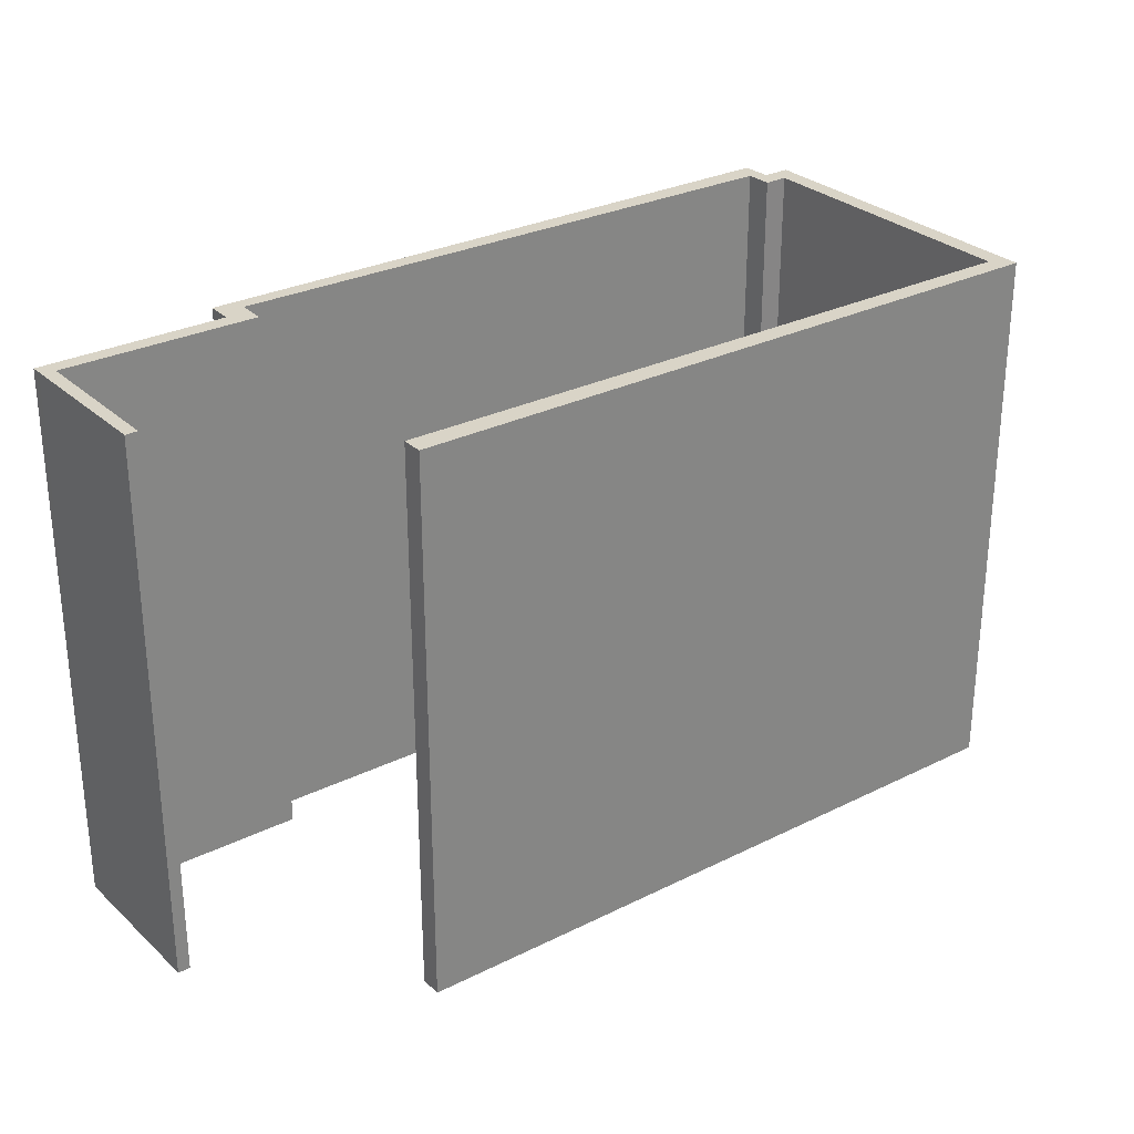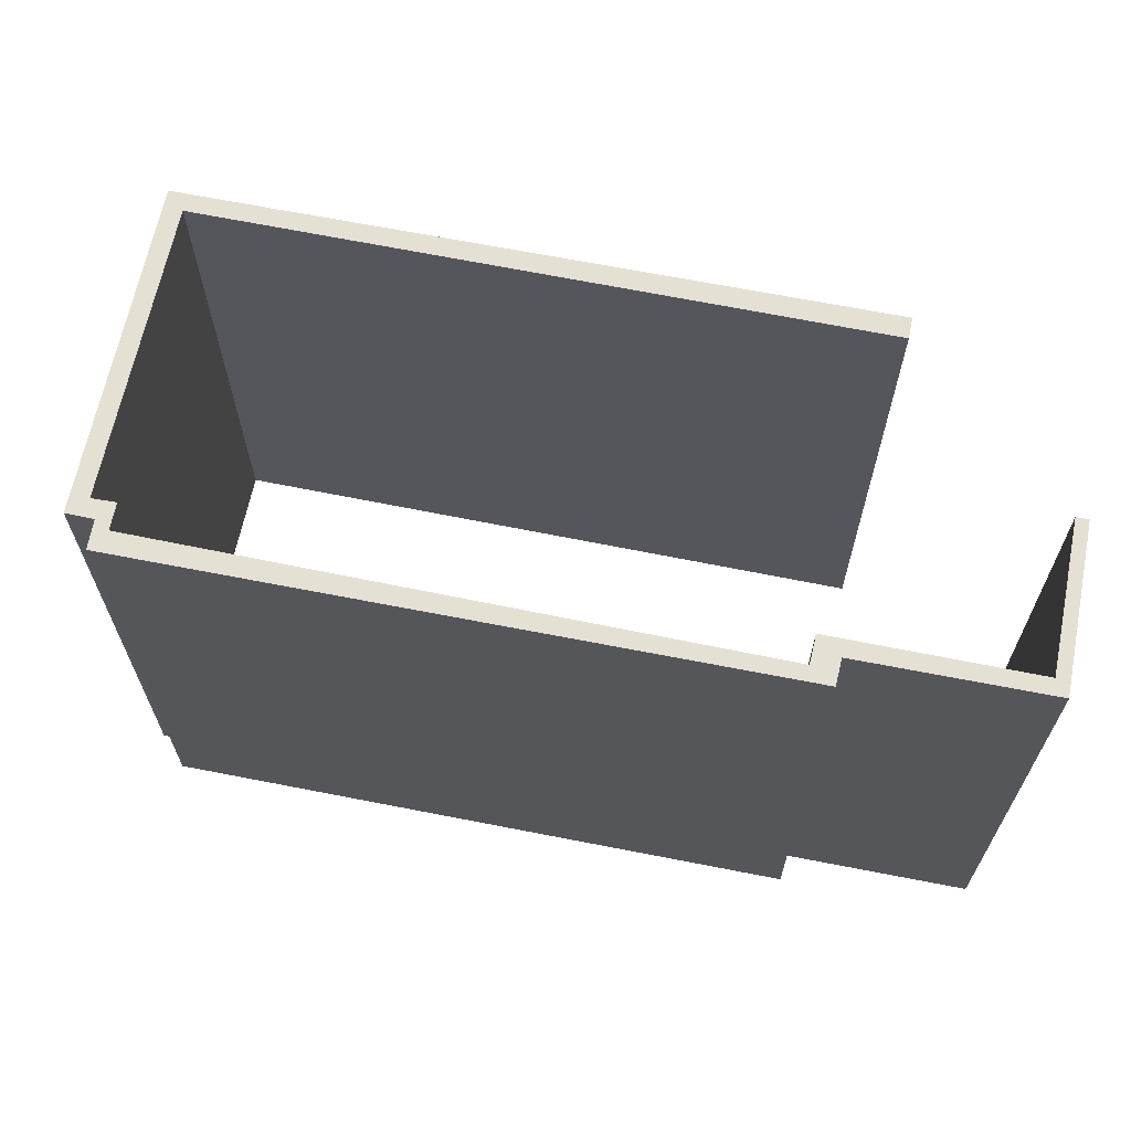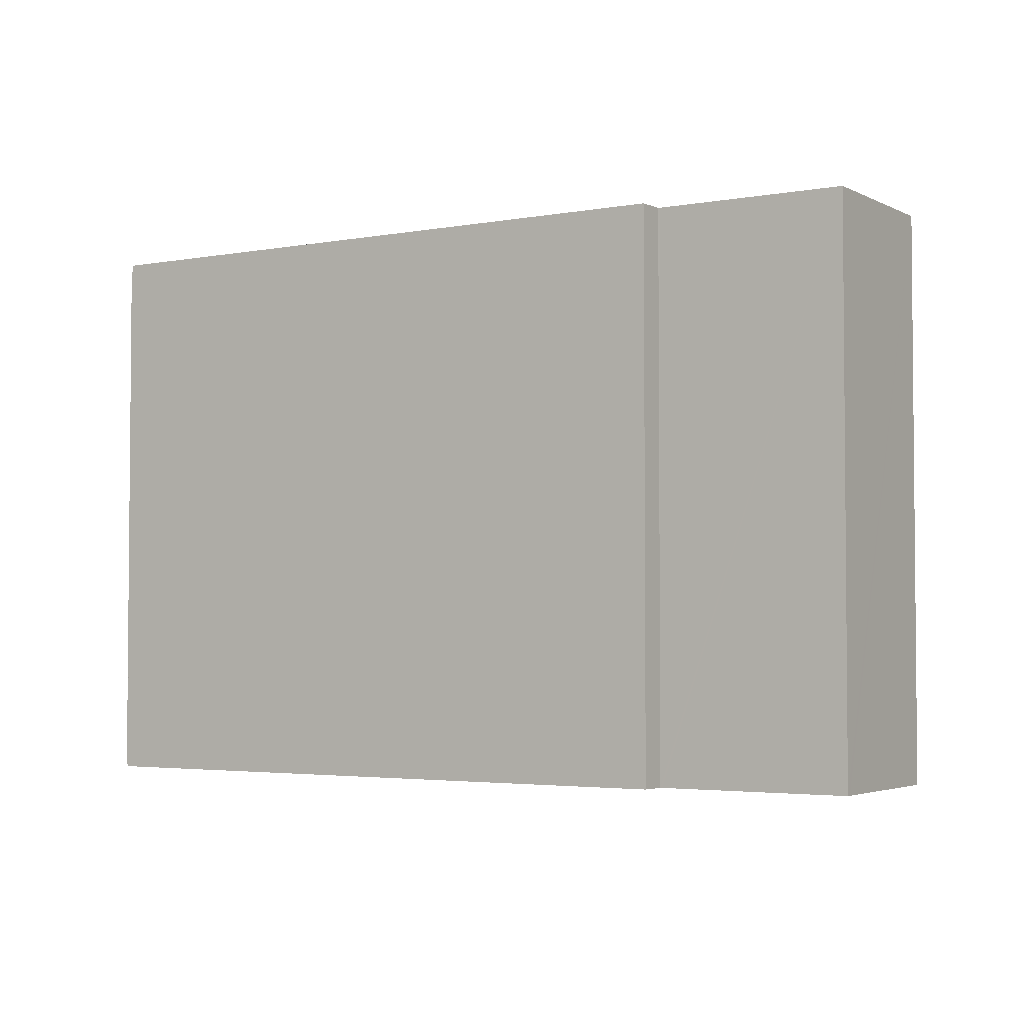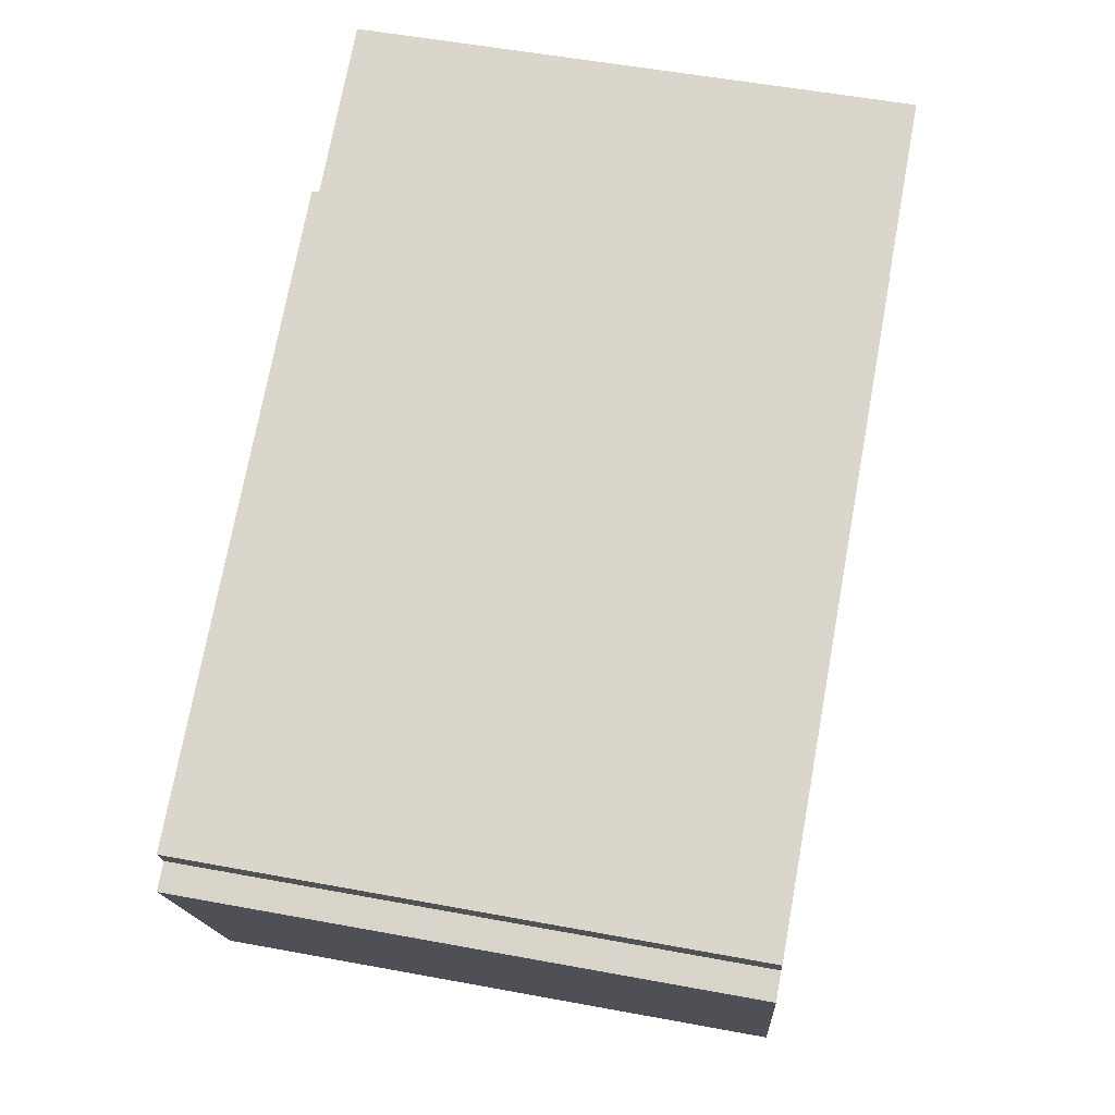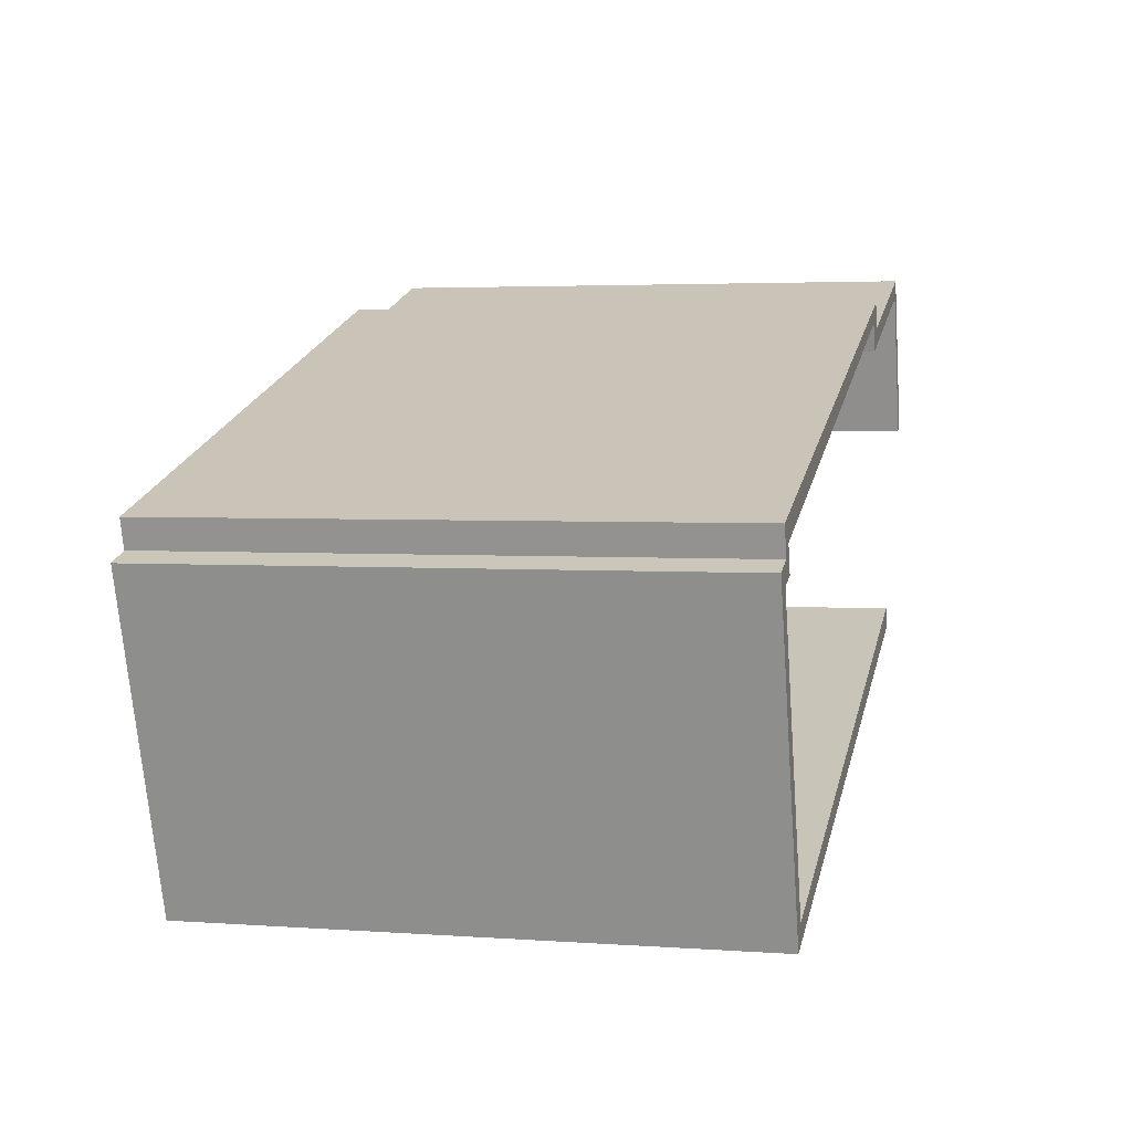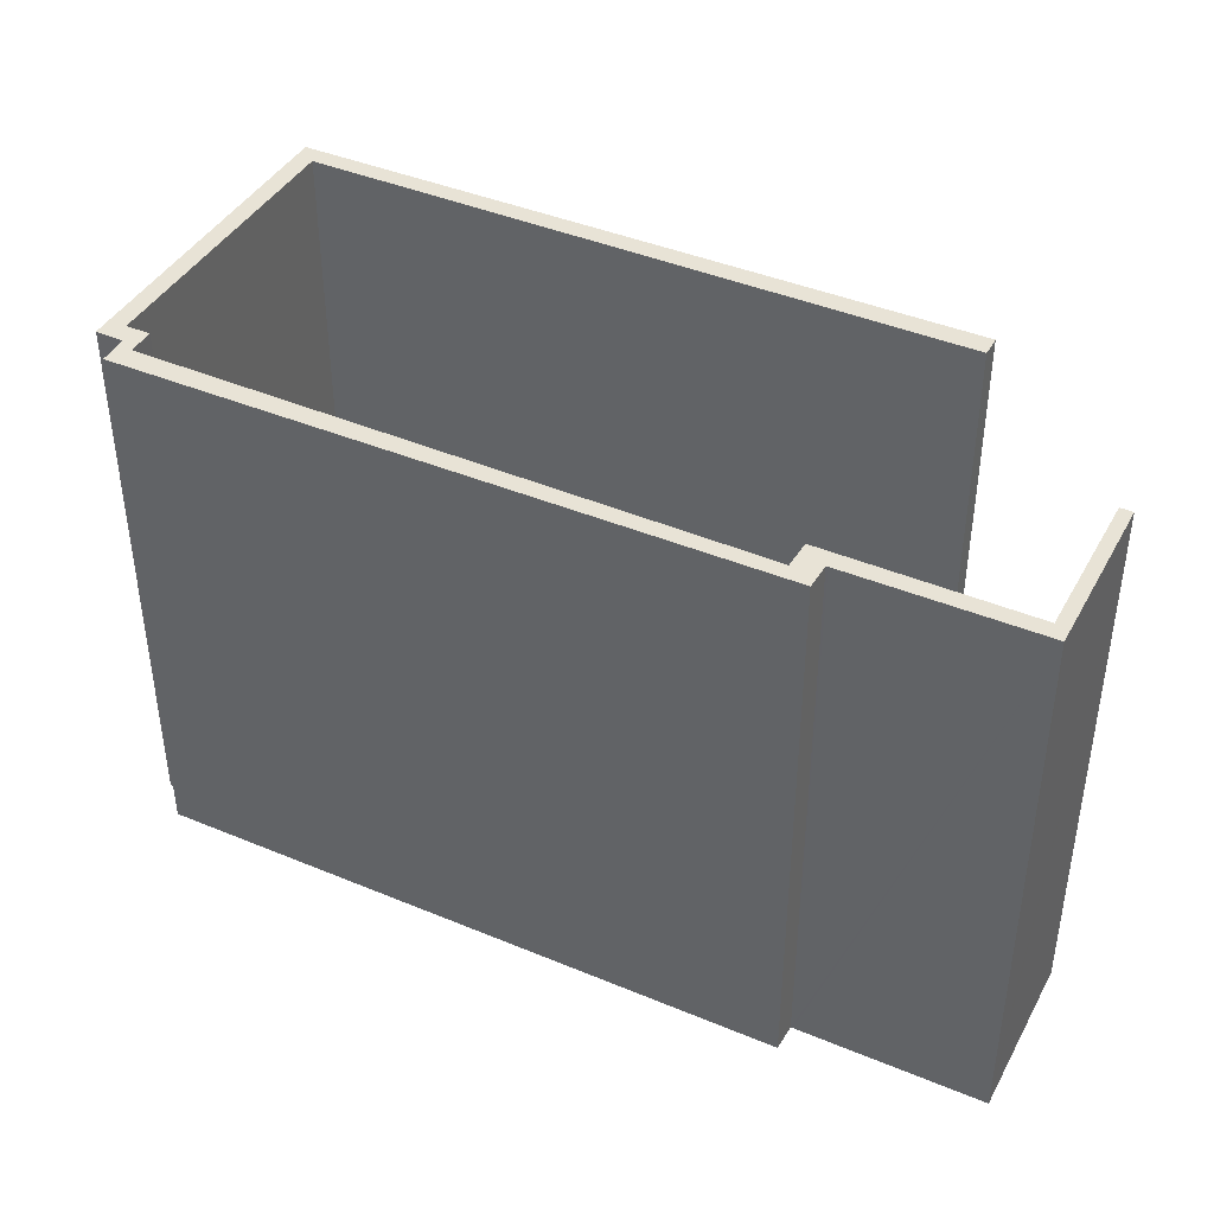
<metadata>
{"format":"obj","ext":"obj","renderer":"f3d","projection":"perspective","resolution":1024,"background":"white","views":[{"elev":28.7,"azim":125.1,"up":"+Y"},{"elev":65.7,"azim":-6.8,"up":"+Y"},{"elev":-3.2,"azim":14.3,"up":"+Y"},{"elev":55.3,"azim":-79.0,"up":"+Z"},{"elev":3.4,"azim":-76.2,"up":"+Z"},{"elev":41.7,"azim":8.7,"up":"+Y"}]}
</metadata>
<code>
v  29.42 19.73 9.489
v  29.13 19.73 9.56
v  29.37 19.73 9.637
v  29.49 19.73 9.276
v  31.21 19.73 3.947
v  29.1 19.73 8.943
v  30.78 19.73 3.809
v  22.98 19.73 7.568
v  22.27 19.73 6.691
v  22.91 19.73 7.546
v  21.91 19.73 7.666
v  27.08 19.73 -3.715
v  4.196 19.73 -10.49
v  26.84 19.73 -2.984
v  4.016 19.73 -11.24
v  22.4 19.73 8.394
v  22.57 19.73 8.449
v  17.5 19.73 6.802
v  1.354 19.73 0.759
v  0.64 19.73 1.33
v  1.652 19.73 -0.164
v  0.941 19.73 0.323
v  0.821 19.73 -0.413
v  0 19.73 1.208e-15
v  0.153 19.73 -0.461
v  0.325 19.73 -0.98
v  0.387 19.73 -1.167
v  0.662 19.73 -1.992
v  0.746 19.73 -2.246
v  1.532 19.73 -4.614
v  2.022 19.73 -6.086
v  3.762 19.73 -11.32
v  26.84 1.827e-16 -2.984
v  27.08 2.275e-16 -3.715
v  22.57 -5.174e-16 8.449
v  22.91 -4.621e-16 7.546
v  29.37 -5.901e-16 9.637
v  29.42 -5.81e-16 9.489
v  31.21 -2.417e-16 3.947
v  29.49 -5.68e-16 9.276
v  1.354 -4.648e-17 0.759
v  1.652 1.004e-17 -0.164
v  0.821 2.529e-17 -0.413
v  4.196 6.426e-16 -10.49
v  4.016 6.884e-16 -11.24
v  3.762 6.935e-16 -11.32
v  30.78 -2.332e-16 3.809
v  29.1 -5.476e-16 8.943
v  22.27 -4.097e-16 6.691
v  21.91 -4.694e-16 7.666
v  2.022 3.727e-16 -6.086
v  0.662 1.22e-16 -1.992
v  0 0 0
v  1.532 2.825e-16 -4.614
v  0.746 1.375e-16 -2.246
v  0.153 2.823e-17 -0.461
v  0.387 7.146e-17 -1.167
v  0.325 6.001e-17 -0.98
v  0.941 -1.978e-17 0.323
v  0.64 -8.144e-17 1.33
v  17.5 -4.165e-16 6.802
v  22.4 -5.14e-16 8.394
v  22.98 -4.634e-16 7.568
v  29.13 -5.854e-16 9.56
g defaultobject
f 1 2 3
f 2 1 4
f 2 4 5
f 2 5 6
f 6 5 7
f 6 8 2
f 8 6 9
f 8 9 10
f 10 9 11
f 12 13 14
f 13 12 15
f 10 16 17
f 16 10 11
f 16 11 18
f 18 11 19
f 18 19 20
f 20 19 21
f 20 21 22
f 22 21 23
f 22 23 24
f 24 23 13
f 24 13 25
f 25 13 26
f 26 13 27
f 27 13 28
f 28 13 29
f 29 13 30
f 30 13 31
f 31 13 32
f 32 13 15
f 33 12 14
f 12 33 34
f 35 10 17
f 10 35 36
f 37 1 3
f 1 37 4
f 4 37 5
f 5 37 38
f 5 38 39
f 39 38 40
f 41 21 19
f 21 41 42
f 43 13 23
f 13 43 44
f 34 15 12
f 15 34 45
f 15 45 32
f 32 45 46
f 39 7 5
f 7 39 47
f 48 9 6
f 9 48 49
f 50 19 11
f 19 50 41
f 42 23 21
f 23 42 43
f 46 31 32
f 31 46 30
f 30 46 29
f 29 46 28
f 28 46 27
f 27 46 26
f 26 46 25
f 25 46 24
f 24 46 51
f 24 51 52
f 24 52 53
f 52 51 54
f 52 54 55
f 53 52 56
f 56 52 57
f 56 57 58
f 59 20 22
f 20 59 60
f 47 6 7
f 6 47 48
f 49 11 9
f 11 49 50
f 53 22 24
f 22 53 59
f 60 18 20
f 18 60 61
f 18 61 16
f 16 61 17
f 17 61 35
f 35 61 62
f 36 8 10
f 8 36 2
f 2 36 3
f 3 36 63
f 3 63 64
f 3 64 37
f 44 14 13
f 14 44 33
f 39 48 47
f 33 44 34
f 45 34 44
f 53 45 44
f 56 45 53
f 58 45 56
f 57 45 58
f 52 45 57
f 55 45 52
f 54 45 55
f 51 45 54
f 46 45 51
f 62 61 50
f 41 50 61
f 60 41 61
f 42 41 60
f 59 42 60
f 43 42 59
f 53 43 59
f 44 43 53
f 37 64 38
f 40 38 64
f 39 40 64
f 48 39 64
f 63 48 64
f 49 48 63
f 36 49 63
f 62 49 36
f 50 49 62
f 36 35 62

</code>
